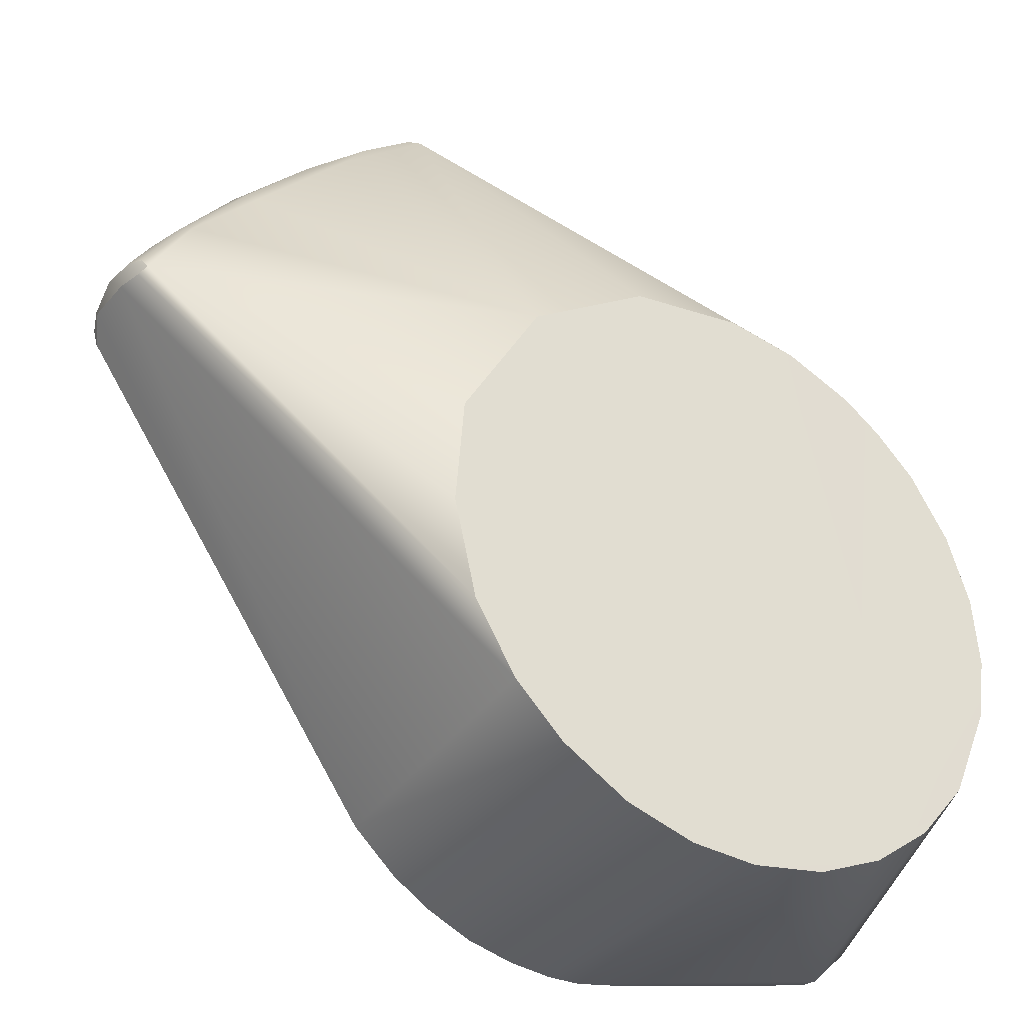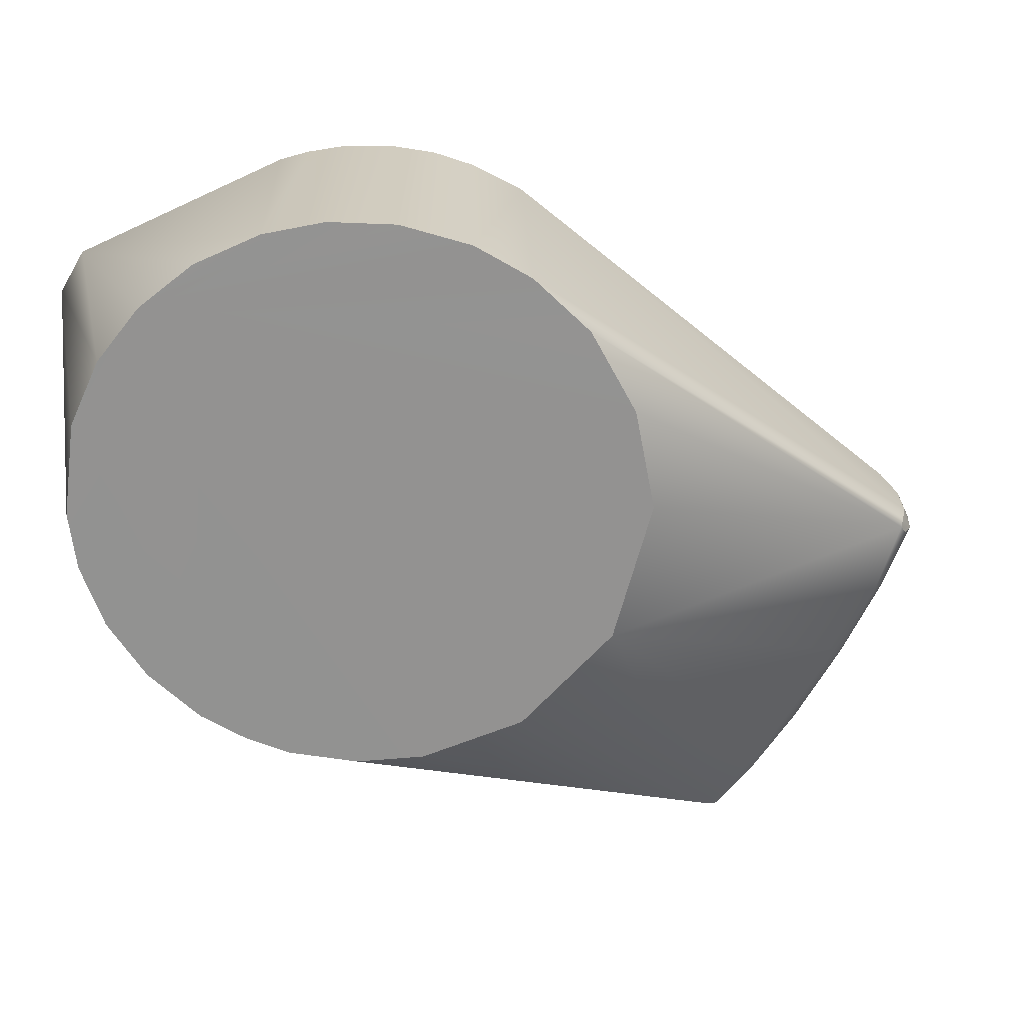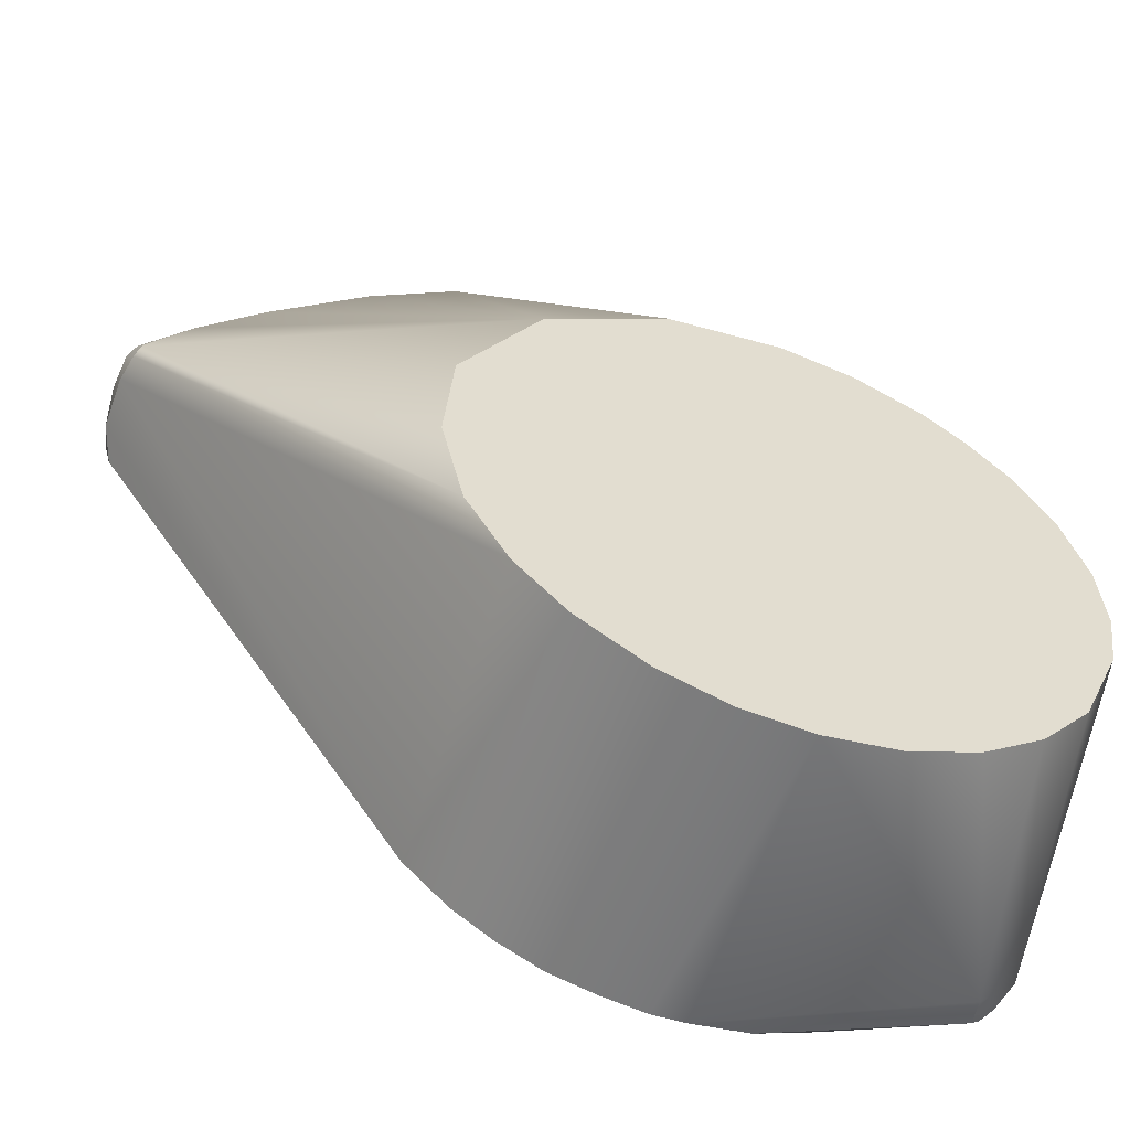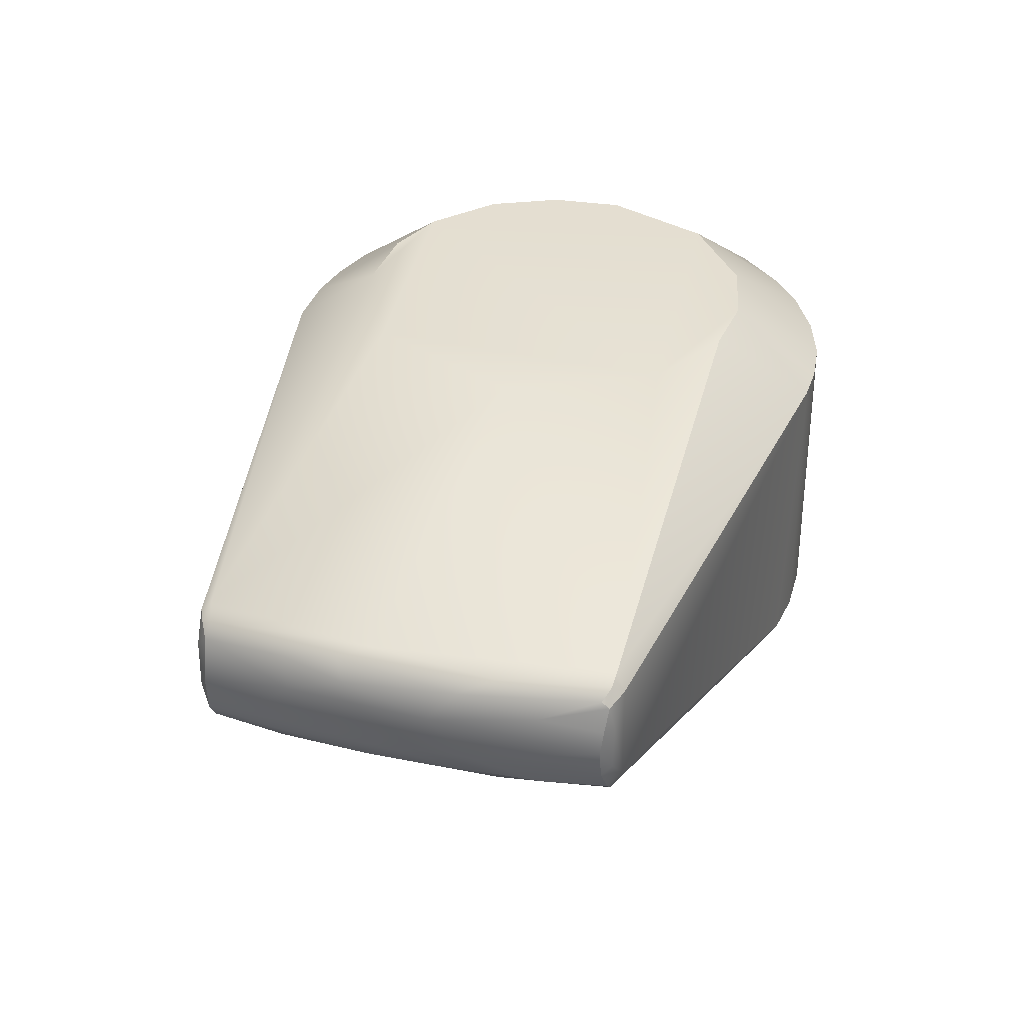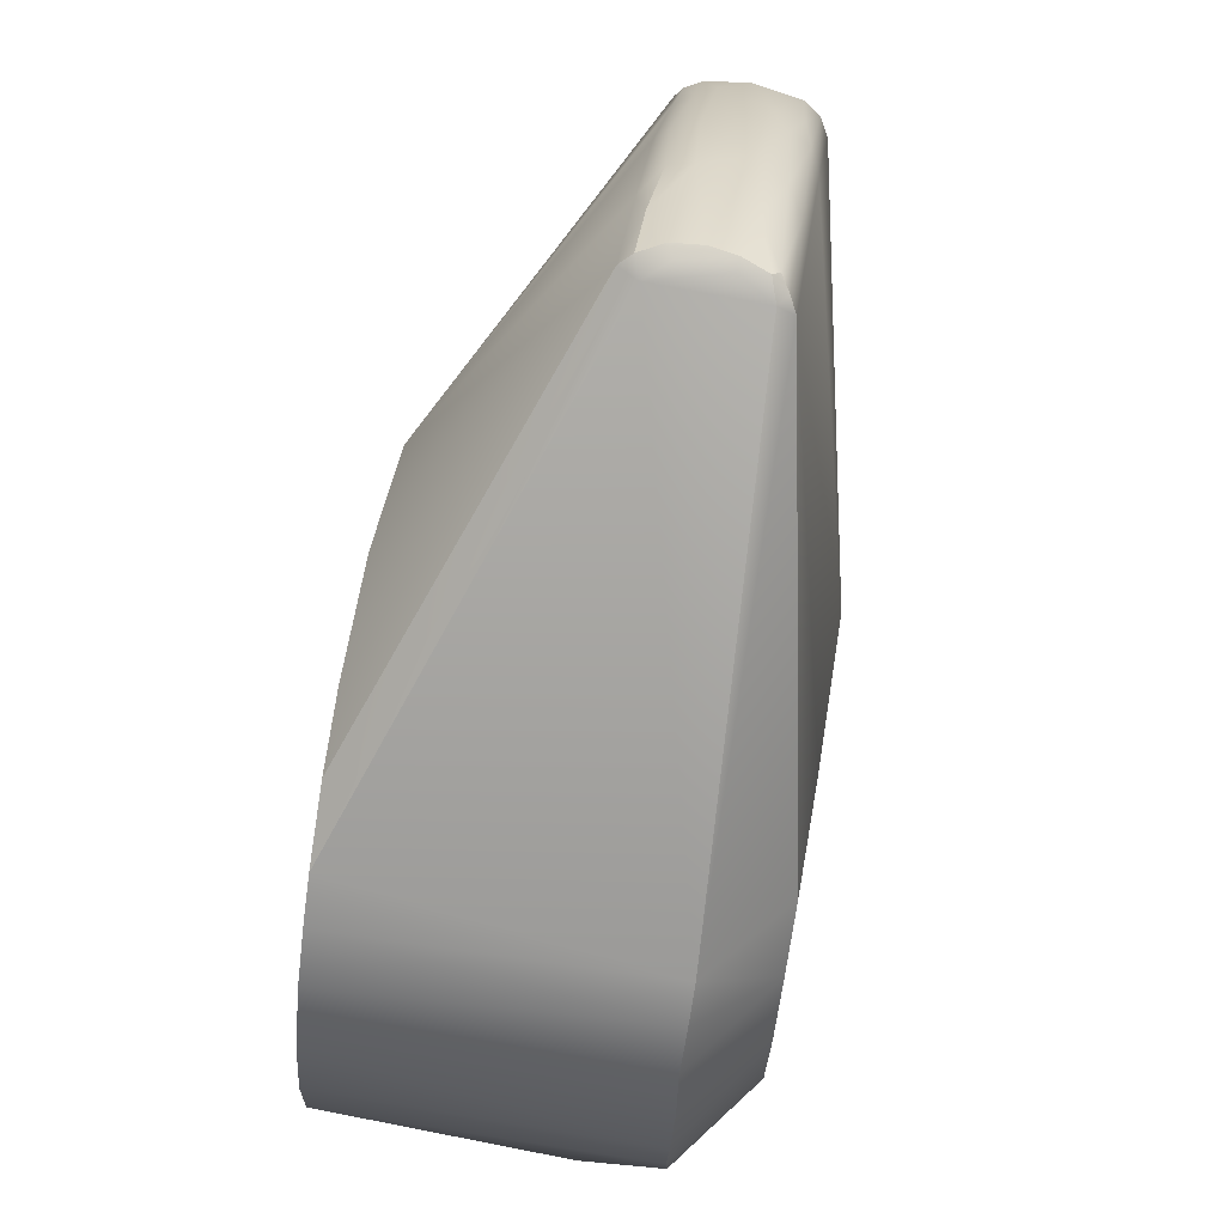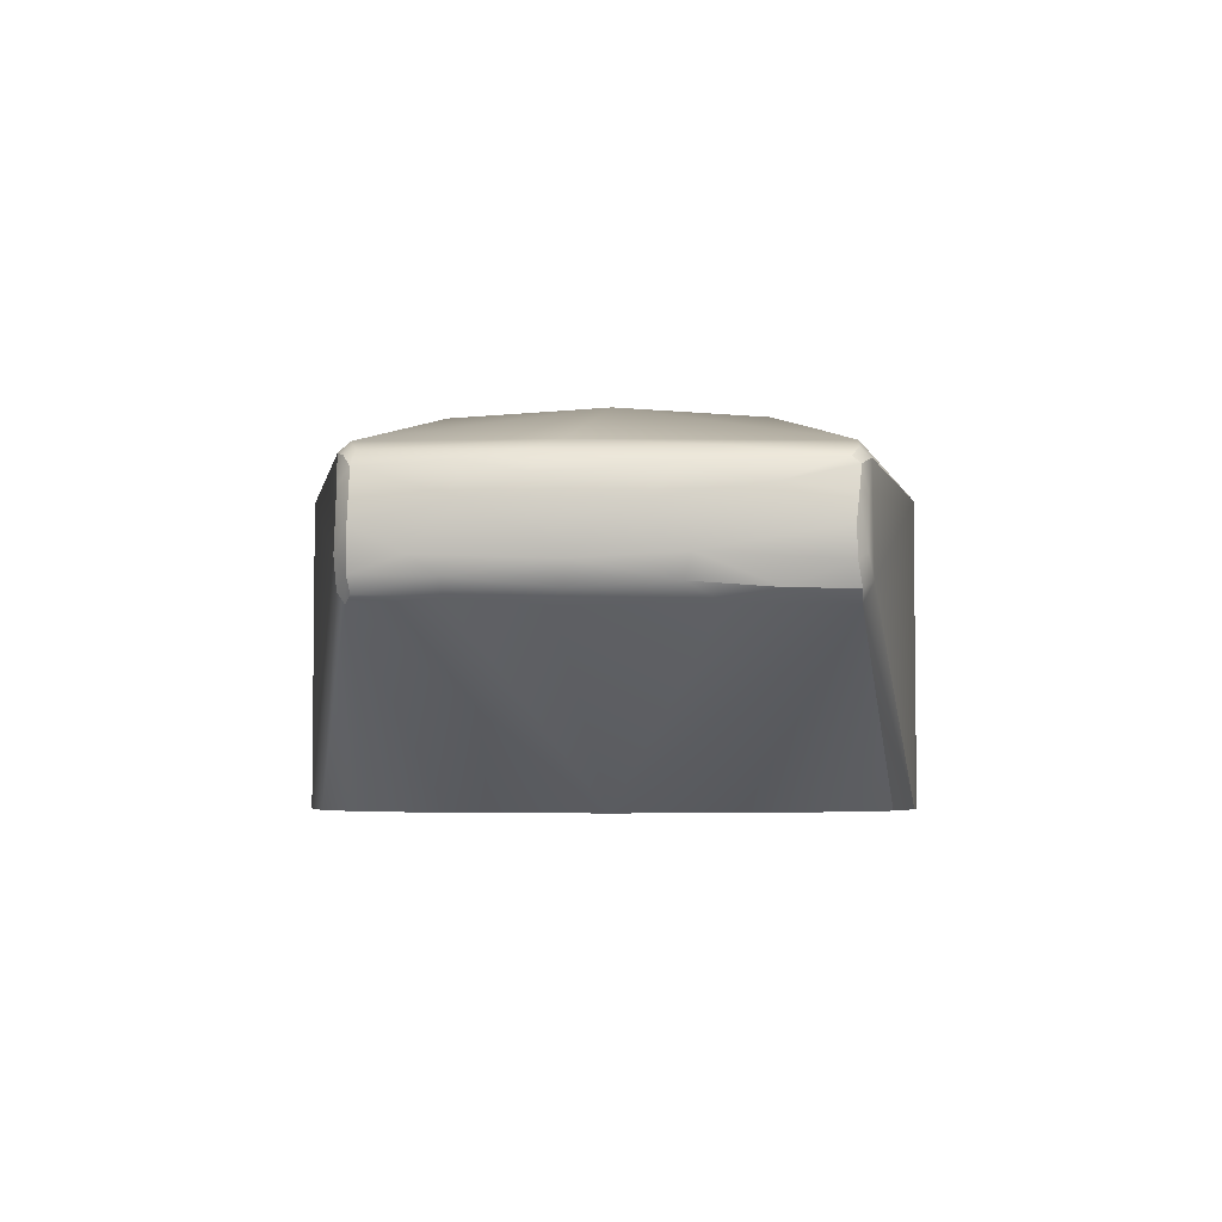
<metadata>
{"format":"obj","ext":"obj","renderer":"f3d","projection":"perspective","resolution":1024,"background":"white","views":[{"elev":-33.5,"azim":148.8,"up":"+Y"},{"elev":-66.4,"azim":15.6,"up":"+Z"},{"elev":-56.5,"azim":160.6,"up":"+Y"},{"elev":36.4,"azim":150.6,"up":"+Z"},{"elev":72.3,"azim":-80.3,"up":"+Y"},{"elev":-3.6,"azim":136.0,"up":"+Z"}]}
</metadata>
<code>
v -0.000489 0.03083 0.1068
v 0.03109 -0.001497 0.1068
v 0.02205 0.02236 0.1068
v -0.001018 -0.04403 0.05207
v -0.002608 -0.04385 0.09667
v -0.03531 -0.04074 0.08461
v -0.01464 0.02696 0.1068
v -0.02253 0.02071 0.1068
v 0.08088 0.03731 0.09044
v 0.07907 0.03508 0.09449
v 0.03338 -0.02865 0.09668
v 0.0808 0.03667 0.08232
v 0.03463 -0.02723 0.05212
v 0.02775 -0.03428 0.05205
v 0.04377 -0.003468 0.052
v 0.04254 0.01208 0.052
v 0.07933 0.03702 0.07665
v 0.06678 0.05402 0.09439
v 0.05508 0.06746 0.09277
v 0.04994 0.06971 0.0949
v -0.03076 -0.003739 0.1068
v -0.02851 0.01143 0.1068
v 0.07764 0.03571 0.09599
v 0.02447 -0.01859 0.1068
v 0.01597 -0.02611 0.1068
v 0.02707 -0.03454 0.09677
v 0.07895 0.03831 0.0947
v 0.0798 0.03706 0.09411
v 0.0623 0.05588 0.09582
v 0.03526 0.07753 0.09606
v -0.002946 0.04382 0.052
v 0.03695 0.07938 0.07667
v 0.01371 0.04201 0.052
v -0.04071 -0.0355 0.08471
v -0.02998 -0.0322 0.05204
v -0.03643 -0.0395 0.08908
v -0.03789 -0.03799 0.08973
v -0.0112 -0.0423 0.09698
v -0.01178 -0.04241 0.05205
v 0.002013 -0.04383 0.0968
v 0.008517 -0.04326 0.0521
v 0.01826 -0.04013 0.0521
v 0.01498 -0.04123 0.09684
v -0.005273 -0.03034 0.1068
v 0.006889 -0.02991 0.1068
v 0.02153 -0.03827 0.09669
v 0.08036 0.03908 0.09251
v 0.07306 0.05035 0.08856
v 0.07262 0.04868 0.09315
v 0.08131 0.03972 0.08582
v 0.04059 -0.01724 0.05204
v -0.01327 0.04188 0.05201
v -0.0232 0.03747 0.05209
v -0.02749 0.0342 0.09675
v -0.02876 0.03333 0.05211
v 0.03518 0.07945 0.09383
v 0.03818 0.08048 0.09282
v 0.03754 0.08096 0.08927
v 0.03115 0.03121 0.05199
v 0.07297 0.04706 0.07731
v -0.04296 0.009041 0.09682
v -0.03967 -0.03627 0.08883
v -0.03701 -0.02388 0.05207
v -0.04272 -0.01044 0.05206
v -0.02147 -0.03837 0.052
v -0.02389 -0.01935 0.1068
v -0.01571 -0.02625 0.1068
v -0.039 -0.01873 0.09757
v -0.01996 -0.03875 0.09717
v 0.0771 0.04522 0.08217
v 0.08087 0.03911 0.07998
v 0.0742 0.04787 0.07966
v 0.06435 0.05796 0.0783
v 0.0467 0.07545 0.0906
v 0.03897 0.07964 0.09369
v 0.03815 0.08049 0.07836
v 0.03966 0.08109 0.08163
v 0.04576 0.07514 0.0784
v 0.04967 0.0698 0.07664
v 0.06381 0.05581 0.07644
v 0.03694 0.07898 0.09503
v -0.03188 0.03018 0.09671
v -0.04327 0.008526 0.0521
v -0.0439 0.002414 0.09665
v -0.04403 -0.00162 0.05207
v 0.008366 -0.04315 0.09661
v 0.08002 0.03631 0.07815
v 0.05477 0.06792 0.0791
v 0.06514 0.05911 0.08159
v 0.0548 0.06928 0.08241
v 0.06704 0.05624 0.09153
v 0.05868 0.06567 0.08835
v 0.03936 0.0811 0.08937
v 0.03535 0.07985 0.07939
v -0.03447 0.02753 0.05211
v -0.03657 0.02447 0.09656
v -0.04004 0.01848 0.0521
v -0.04336 -0.006639 0.09682
v 0.03999 0.08119 0.08577
v -0.04009 0.01774 0.0969
v 0.03785 0.08113 0.08257
v 0.07984 0.03863 0.07776
v -0.001018 -0.04403 0.05207
v -0.002608 -0.04385 0.09667
v -0.01464 0.02696 0.1068
v -0.02253 0.02071 0.1068
v 0.08088 0.03731 0.09044
v 0.07907 0.03508 0.09449
v 0.07907 0.03508 0.09449
v 0.03338 -0.02865 0.09668
v 0.0808 0.03667 0.08232
v 0.03463 -0.02723 0.05212
v 0.02775 -0.03428 0.05205
v 0.04377 -0.003468 0.052
v 0.04254 0.01208 0.052
v 0.07933 0.03702 0.07665
v -0.03076 -0.003739 0.1068
v -0.02851 0.01143 0.1068
v 0.01597 -0.02611 0.1068
v 0.02707 -0.03454 0.09677
v 0.0798 0.03706 0.09411
v 0.03526 0.07753 0.09606
v -0.002946 0.04382 0.052
v 0.03695 0.07938 0.07667
v 0.01371 0.04201 0.052
v -0.02998 -0.0322 0.05204
v -0.03643 -0.0395 0.08908
v -0.03643 -0.0395 0.08908
v -0.03789 -0.03799 0.08973
v -0.0112 -0.0423 0.09698
v -0.01178 -0.04241 0.05205
v 0.002013 -0.04383 0.0968
v 0.008517 -0.04326 0.0521
v 0.01826 -0.04013 0.0521
v 0.01498 -0.04123 0.09684
v -0.005273 -0.03034 0.1068
v 0.006889 -0.02991 0.1068
v 0.02153 -0.03827 0.09669
v 0.08036 0.03908 0.09251
v 0.08131 0.03972 0.08582
v 0.04059 -0.01724 0.05204
v -0.01327 0.04188 0.05201
v -0.01327 0.04188 0.05201
v -0.0232 0.03747 0.05209
v -0.0232 0.03747 0.05209
v -0.02749 0.0342 0.09675
v -0.02876 0.03333 0.05211
v 0.03518 0.07945 0.09383
v 0.03818 0.08048 0.09282
v 0.03818 0.08048 0.09282
v 0.03115 0.03121 0.05199
v -0.04296 0.009041 0.09682
v -0.03967 -0.03627 0.08883
v -0.03967 -0.03627 0.08883
v -0.03701 -0.02388 0.05207
v -0.04272 -0.01044 0.05206
v -0.02147 -0.03837 0.052
v -0.02389 -0.01935 0.1068
v -0.01571 -0.02625 0.1068
v 0.08087 0.03911 0.07998
v 0.03897 0.07964 0.09369
v 0.03815 0.08049 0.07836
v 0.03815 0.08049 0.07836
v 0.03966 0.08109 0.08163
v 0.04576 0.07514 0.0784
v 0.03694 0.07898 0.09503
v -0.03188 0.03018 0.09671
v -0.04327 0.008526 0.0521
v -0.0439 0.002414 0.09665
v -0.04403 -0.00162 0.05207
v 0.008366 -0.04315 0.09661
v 0.08002 0.03631 0.07815
v 0.03936 0.0811 0.08937
v -0.03447 0.02753 0.05211
v -0.03657 0.02447 0.09656
v -0.04004 0.01848 0.0521
v -0.04336 -0.006639 0.09682
v 0.03999 0.08119 0.08577
v -0.04009 0.01774 0.0969
v 0.07984 0.03863 0.07776
f 1 2 3
f 103 104 6
f 105 106 1
f 107 109 110
f 107 110 111
f 110 112 111
f 113 112 110
f 114 115 116
f 18 19 20
f 1 106 117
f 117 106 118
f 23 24 11
f 24 119 120
f 23 11 10
f 27 23 121
f 3 29 122
f 123 124 125
f 6 34 126
f 6 128 129
f 127 6 130
f 104 130 6
f 131 103 6
f 132 103 133
f 133 134 135
f 132 104 103
f 38 5 136
f 137 43 119
f 43 138 119
f 134 46 135
f 139 48 49
f 9 12 140
f 1 3 122
f 2 23 3
f 119 138 120
f 2 24 23
f 141 114 116
f 124 123 143
f 32 52 145
f 146 53 147
f 148 150 58
f 116 115 151
f 151 60 116
f 22 152 21
f 129 154 6
f 155 34 156
f 131 6 157
f 117 158 159
f 66 68 37
f 66 21 68
f 38 69 36
f 9 47 28
f 122 105 1
f 70 160 72
f 73 72 60
f 19 74 161
f 161 20 19
f 121 23 10
f 23 29 3
f 163 164 165
f 125 124 151
f 124 79 151
f 80 60 151
f 166 149 56
f 20 161 81
f 20 81 122
f 30 166 56
f 54 30 56
f 147 167 146
f 61 168 169
f 152 84 21
f 154 34 6
f 170 169 168
f 34 155 126
f 170 156 34
f 126 157 6
f 136 69 38
f 67 69 136
f 68 153 37
f 133 135 171
f 133 171 132
f 40 136 5
f 139 50 48
f 49 18 27
f 50 160 70
f 23 27 29
f 141 172 112
f 71 12 87
f 140 12 71
f 116 172 141
f 88 89 73
f 88 90 89
f 19 91 92
f 11 24 120
f 49 27 139
f 150 173 58
f 146 94 53
f 148 94 146
f 148 58 94
f 30 54 7
f 174 167 147
f 174 175 167
f 176 175 174
f 177 153 68
f 66 37 67
f 69 37 36
f 37 69 67
f 137 40 86
f 24 45 25
f 44 45 159
f 2 45 24
f 159 45 117
f 137 136 40
f 113 46 134
f 26 46 113
f 9 140 47
f 9 28 108
f 29 18 20
f 172 111 112
f 89 72 73
f 72 89 70
f 91 49 48
f 20 122 29
f 80 79 73
f 73 79 88
f 88 79 78
f 88 165 90
f 164 90 165
f 19 92 74
f 178 74 92
f 178 92 90
f 90 164 178
f 152 22 179
f 27 121 139
f 145 94 32
f 94 76 32
f 76 101 77
f 101 94 58
f 151 79 80
f 175 176 100
f 98 34 62
f 177 68 21
f 84 177 21
f 49 91 18
f 19 18 91
f 27 18 29
f 90 92 89
f 70 48 50
f 48 92 91
f 89 48 70
f 124 162 78
f 74 178 93
f 82 96 8
f 179 22 96
f 8 96 22
f 101 58 173
f 79 124 78
f 87 17 71
f 17 180 71
f 60 102 116
f 166 75 149
f 74 57 161
f 93 57 74
f 54 8 7
f 43 137 86
f 173 99 101
f 101 99 77
f 76 94 101
f 60 80 73
f 82 8 54
f 100 176 61
f 168 61 176
f 89 92 48
f 110 26 113
f 60 72 102
f 160 102 72
f 98 169 170
f 34 98 170
f 31 33 65
f 13 14 65
f 59 16 65
f 15 65 16
f 42 41 65
f 63 64 65
f 55 144 65
f 95 55 65
f 85 65 64
f 4 65 41
f 14 42 65
f 31 65 142
f 59 65 33
f 83 65 85
f 39 65 4
f 51 65 15
f 142 65 144
f 97 95 65
f 63 65 35
f 51 13 65
f 83 97 65
f 1 45 2
f 117 45 1

</code>
